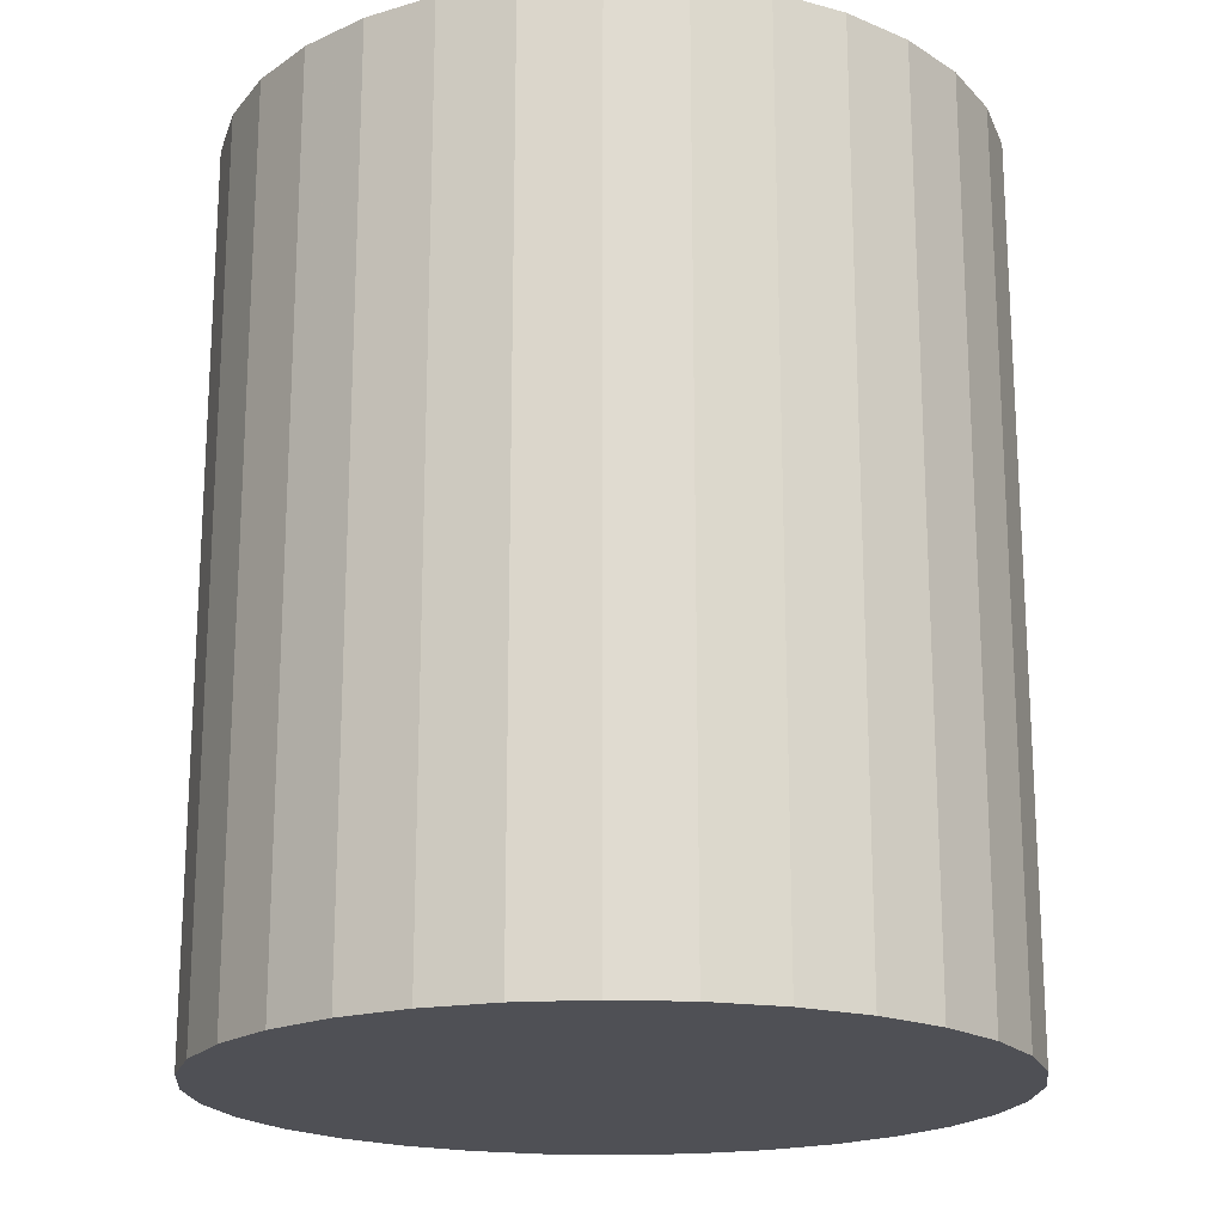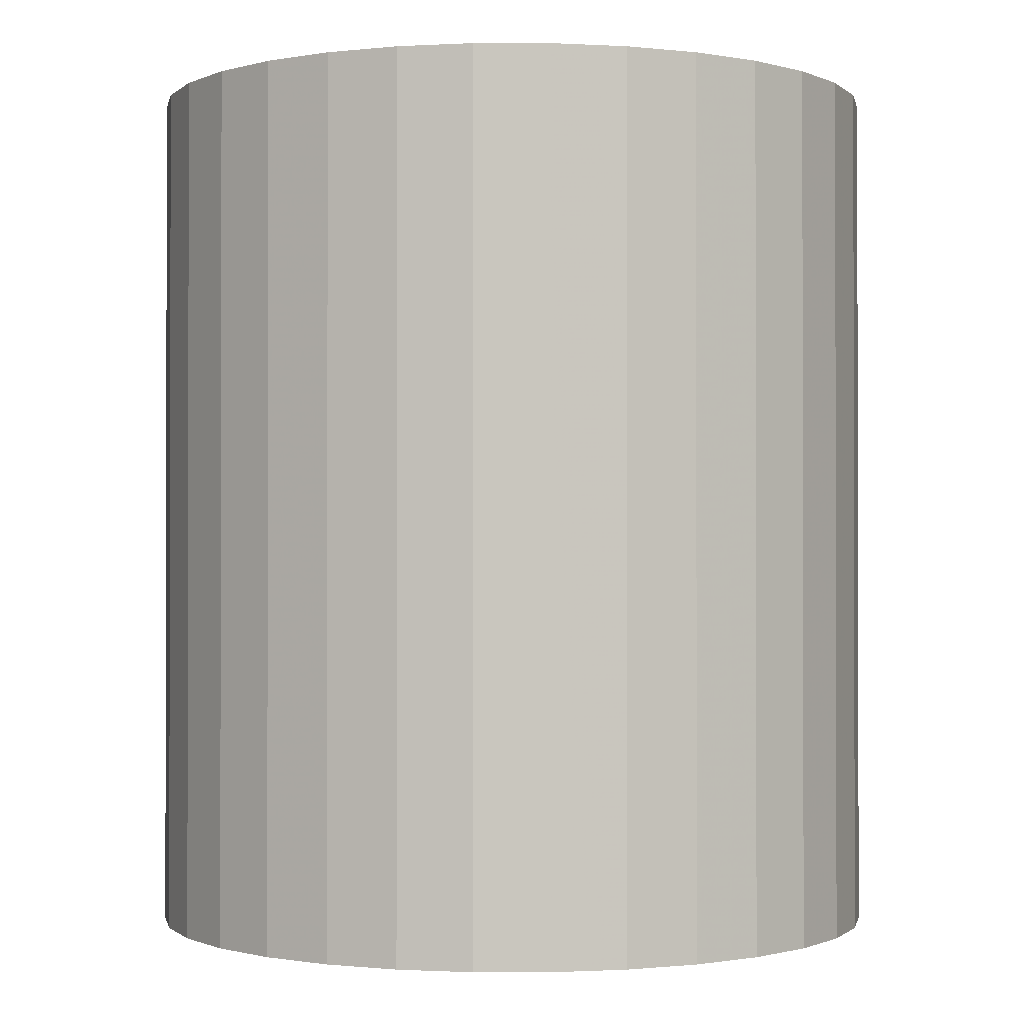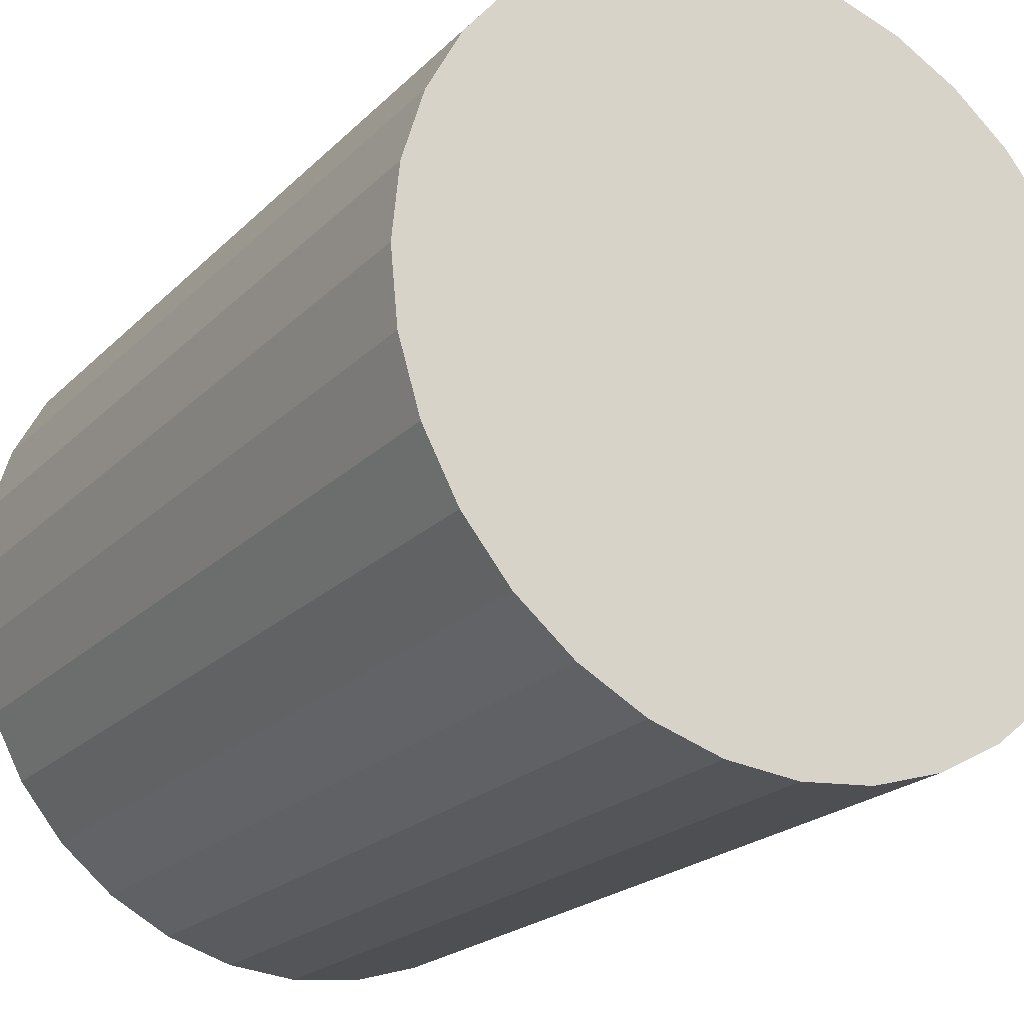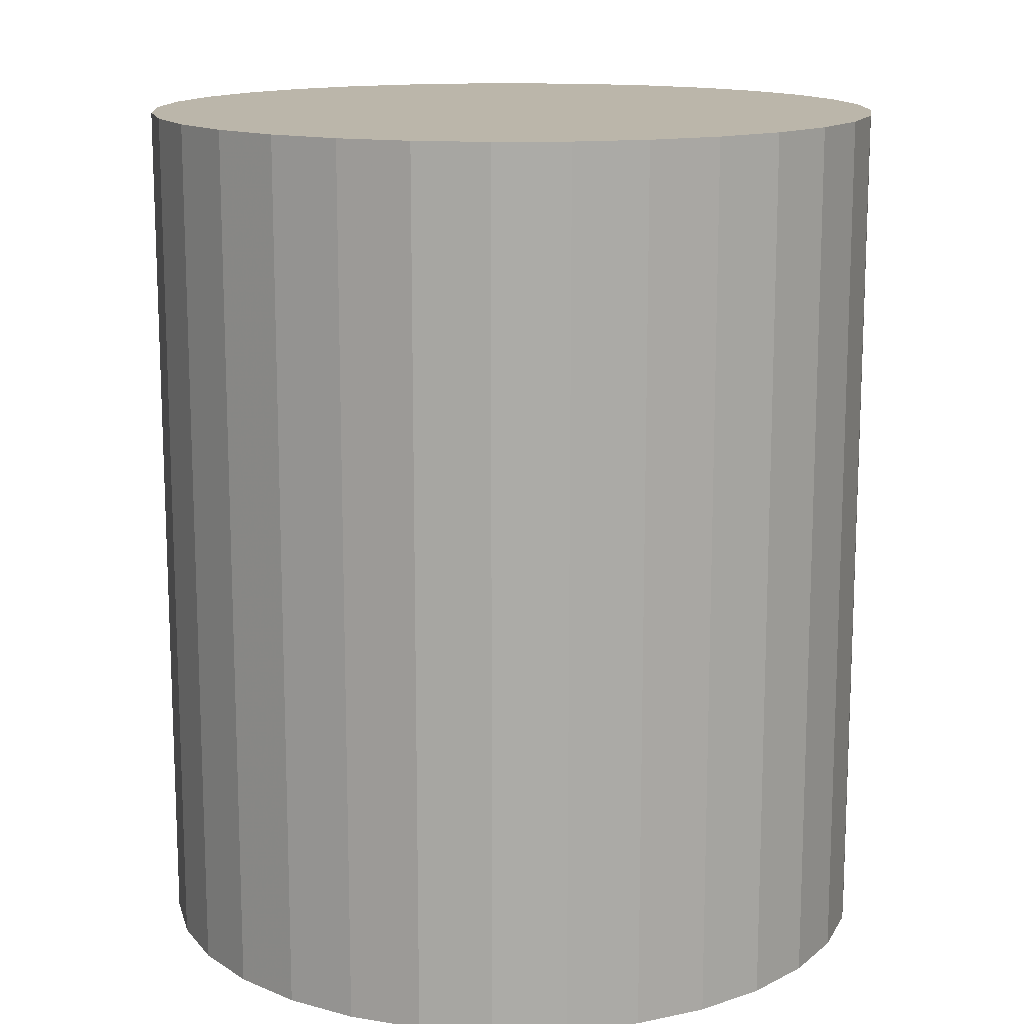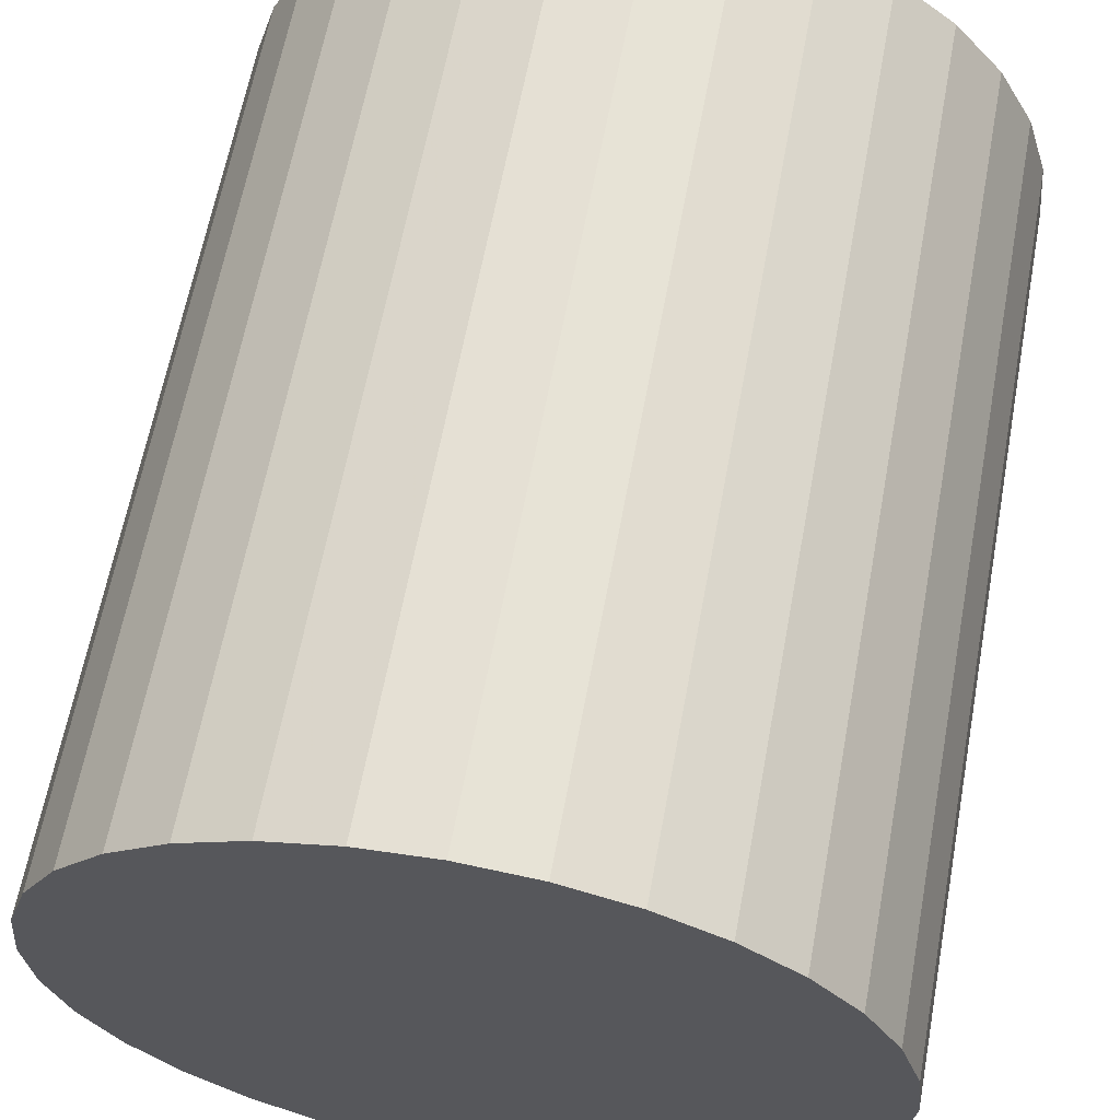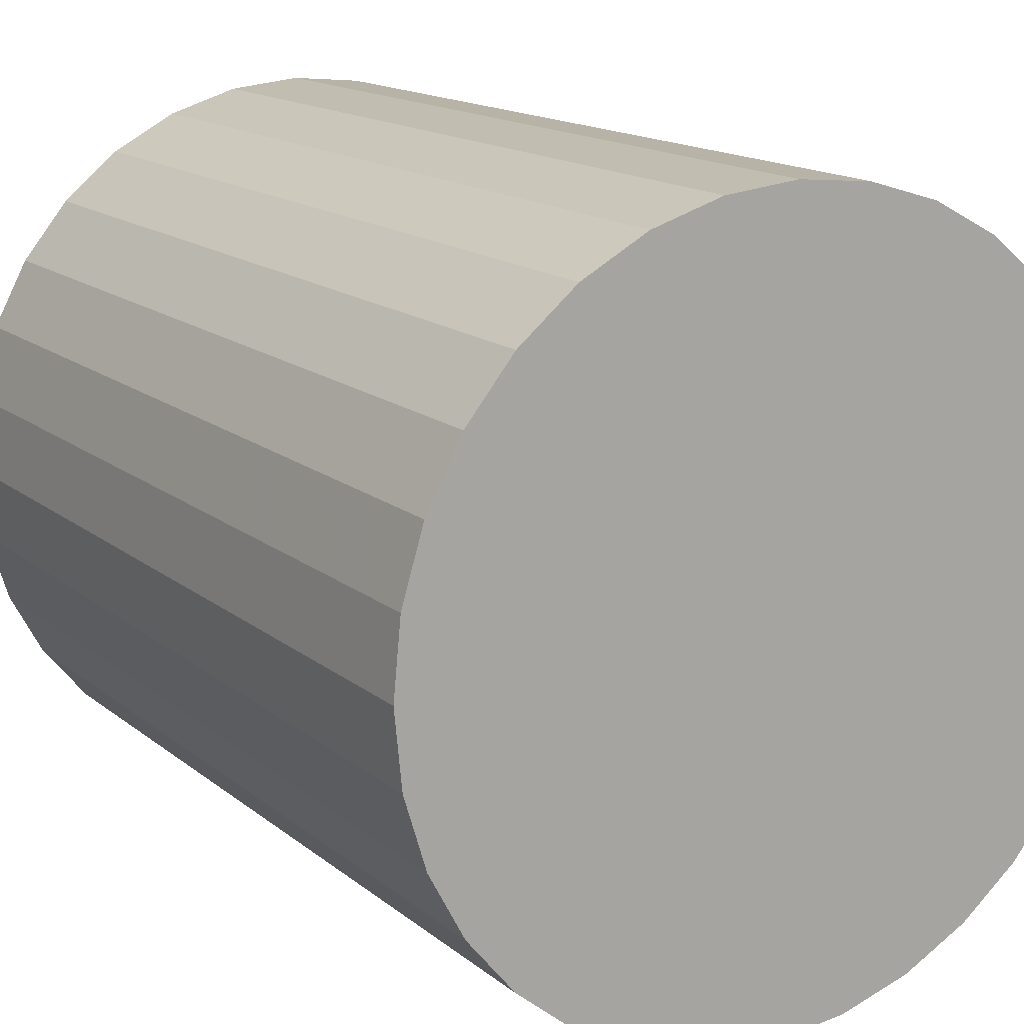
<metadata>
{"format":"obj","ext":"obj","renderer":"f3d","projection":"perspective","resolution":1024,"background":"white","views":[{"elev":-19.3,"azim":-55.1,"up":"+Z"},{"elev":-0.8,"azim":106.9,"up":"+Z"},{"elev":-21.5,"azim":148.7,"up":"+Y"},{"elev":14.0,"azim":59.2,"up":"+Z"},{"elev":62.9,"azim":-169.5,"up":"+Y"},{"elev":15.1,"azim":148.4,"up":"+Y"}]}
</metadata>
<code>
v 0 0 -0.025
v 0.02146 0 -0.025
v 0.02146 0 0.025
v 0 0 0.025
v 0.02105 0.004187 -0.025
v 0.02105 0.004187 0.025
v 0.01983 0.008213 -0.025
v 0.01983 0.008213 0.025
v 0.01784 0.01192 -0.025
v 0.01784 0.01192 0.025
v 0.01518 0.01518 -0.025
v 0.01518 0.01518 0.025
v 0.01192 0.01784 -0.025
v 0.01192 0.01784 0.025
v 0.008213 0.01983 -0.025
v 0.008213 0.01983 0.025
v 0.004187 0.02105 -0.025
v 0.004187 0.02105 0.025
v 0 0.02146 -0.025
v 0 0.02146 0.025
v -0.004187 0.02105 -0.025
v -0.004187 0.02105 0.025
v -0.008213 0.01983 -0.025
v -0.008213 0.01983 0.025
v -0.01192 0.01784 -0.025
v -0.01192 0.01784 0.025
v -0.01518 0.01518 -0.025
v -0.01518 0.01518 0.025
v -0.01784 0.01192 -0.025
v -0.01784 0.01192 0.025
v -0.01983 0.008213 -0.025
v -0.01983 0.008213 0.025
v -0.02105 0.004187 -0.025
v -0.02105 0.004187 0.025
v -0.02146 0 -0.025
v -0.02146 0 0.025
v -0.02105 -0.004187 -0.025
v -0.02105 -0.004187 0.025
v -0.01983 -0.008213 -0.025
v -0.01983 -0.008213 0.025
v -0.01784 -0.01192 -0.025
v -0.01784 -0.01192 0.025
v -0.01518 -0.01518 -0.025
v -0.01518 -0.01518 0.025
v -0.01192 -0.01784 -0.025
v -0.01192 -0.01784 0.025
v -0.008213 -0.01983 -0.025
v -0.008213 -0.01983 0.025
v -0.004187 -0.02105 -0.025
v -0.004187 -0.02105 0.025
v -0 -0.02146 -0.025
v -0 -0.02146 0.025
v 0.004187 -0.02105 -0.025
v 0.004187 -0.02105 0.025
v 0.008213 -0.01983 -0.025
v 0.008213 -0.01983 0.025
v 0.01192 -0.01784 -0.025
v 0.01192 -0.01784 0.025
v 0.01518 -0.01518 -0.025
v 0.01518 -0.01518 0.025
v 0.01784 -0.01192 -0.025
v 0.01784 -0.01192 0.025
v 0.01983 -0.008213 -0.025
v 0.01983 -0.008213 0.025
v 0.02105 -0.004187 -0.025
v 0.02105 -0.004187 0.025
f 2 1 5
f 2 5 3
f 3 5 6
f 3 6 4
f 5 1 7
f 5 7 6
f 6 7 8
f 6 8 4
f 7 1 9
f 7 9 8
f 8 9 10
f 8 10 4
f 9 1 11
f 9 11 10
f 10 11 12
f 10 12 4
f 11 1 13
f 11 13 12
f 12 13 14
f 12 14 4
f 13 1 15
f 13 15 14
f 14 15 16
f 14 16 4
f 15 1 17
f 15 17 16
f 16 17 18
f 16 18 4
f 17 1 19
f 17 19 18
f 18 19 20
f 18 20 4
f 19 1 21
f 19 21 20
f 20 21 22
f 20 22 4
f 21 1 23
f 21 23 22
f 22 23 24
f 22 24 4
f 23 1 25
f 23 25 24
f 24 25 26
f 24 26 4
f 25 1 27
f 25 27 26
f 26 27 28
f 26 28 4
f 27 1 29
f 27 29 28
f 28 29 30
f 28 30 4
f 29 1 31
f 29 31 30
f 30 31 32
f 30 32 4
f 31 1 33
f 31 33 32
f 32 33 34
f 32 34 4
f 33 1 35
f 33 35 34
f 34 35 36
f 34 36 4
f 35 1 37
f 35 37 36
f 36 37 38
f 36 38 4
f 37 1 39
f 37 39 38
f 38 39 40
f 38 40 4
f 39 1 41
f 39 41 40
f 40 41 42
f 40 42 4
f 41 1 43
f 41 43 42
f 42 43 44
f 42 44 4
f 43 1 45
f 43 45 44
f 44 45 46
f 44 46 4
f 45 1 47
f 45 47 46
f 46 47 48
f 46 48 4
f 47 1 49
f 47 49 48
f 48 49 50
f 48 50 4
f 49 1 51
f 49 51 50
f 50 51 52
f 50 52 4
f 51 1 53
f 51 53 52
f 52 53 54
f 52 54 4
f 53 1 55
f 53 55 54
f 54 55 56
f 54 56 4
f 55 1 57
f 55 57 56
f 56 57 58
f 56 58 4
f 57 1 59
f 57 59 58
f 58 59 60
f 58 60 4
f 59 1 61
f 59 61 60
f 60 61 62
f 60 62 4
f 61 1 63
f 61 63 62
f 62 63 64
f 62 64 4
f 63 1 65
f 63 65 64
f 64 65 66
f 64 66 4
f 65 1 2
f 65 2 66
f 66 2 3
f 66 3 4

</code>
